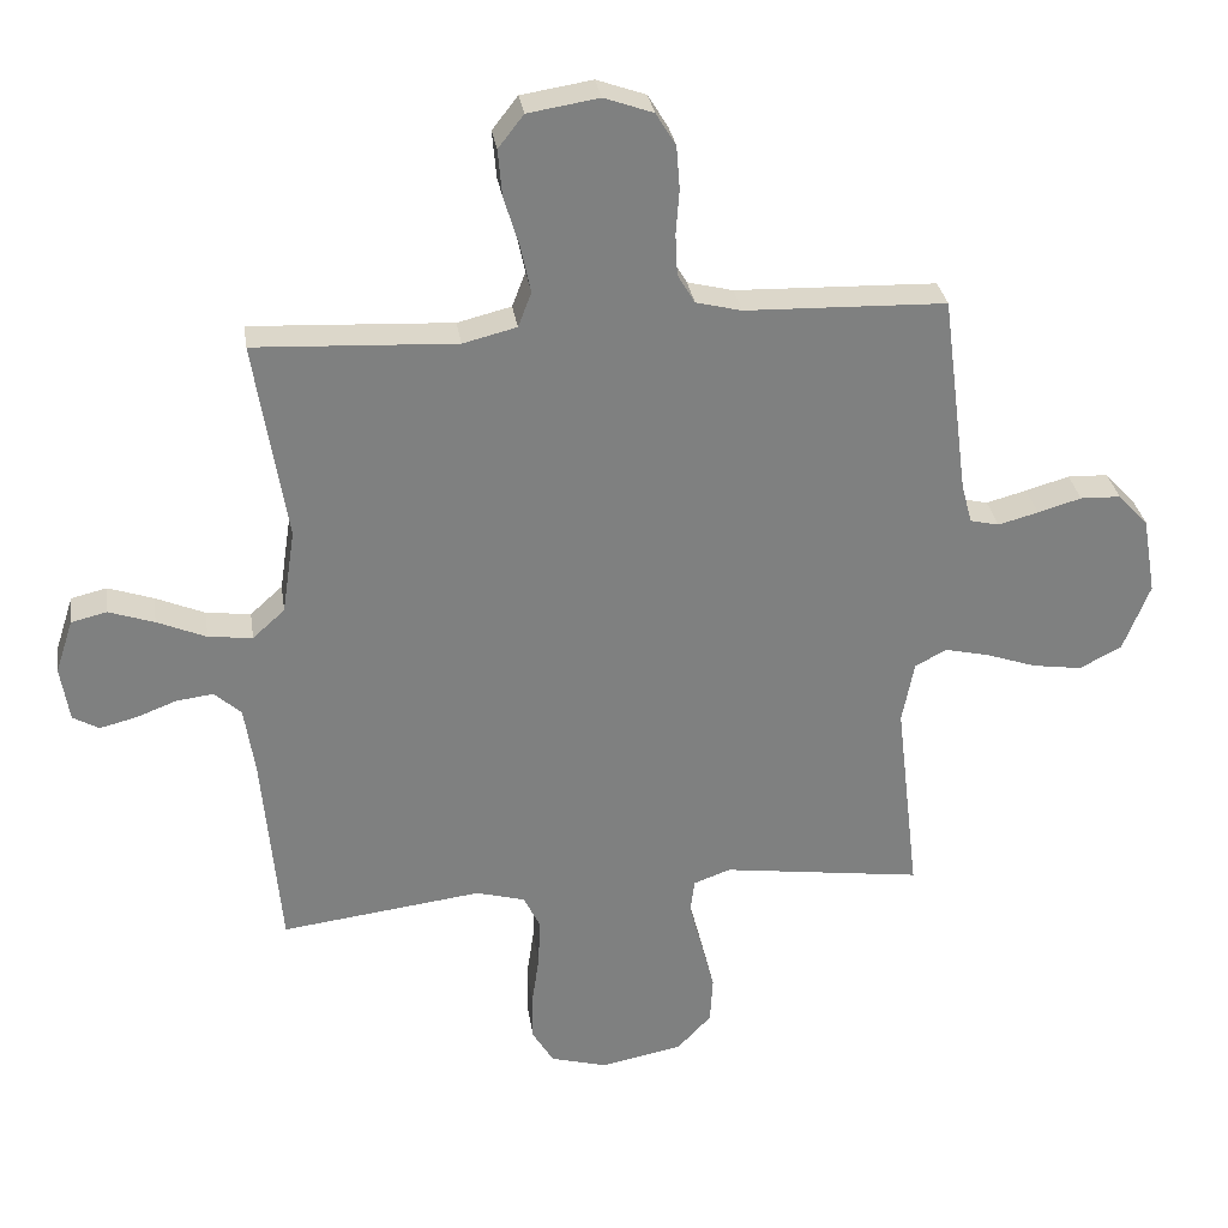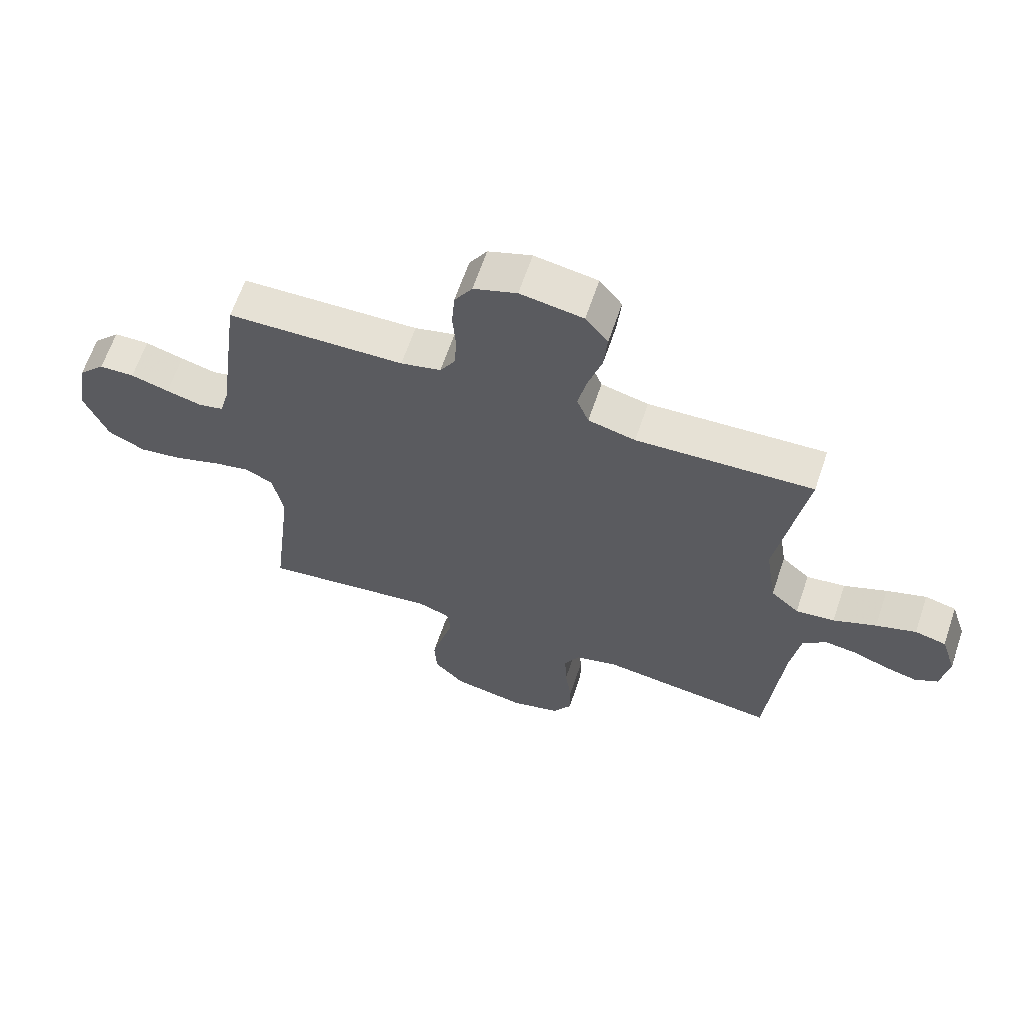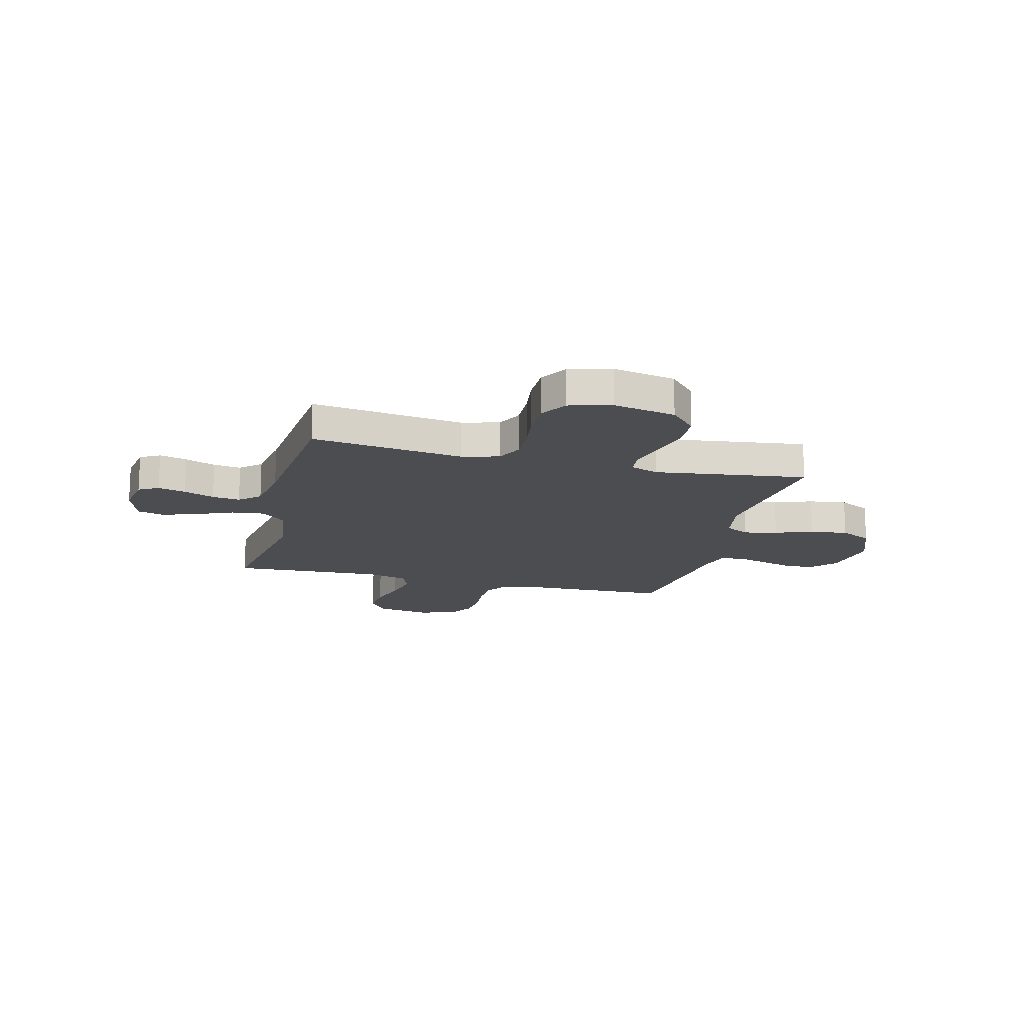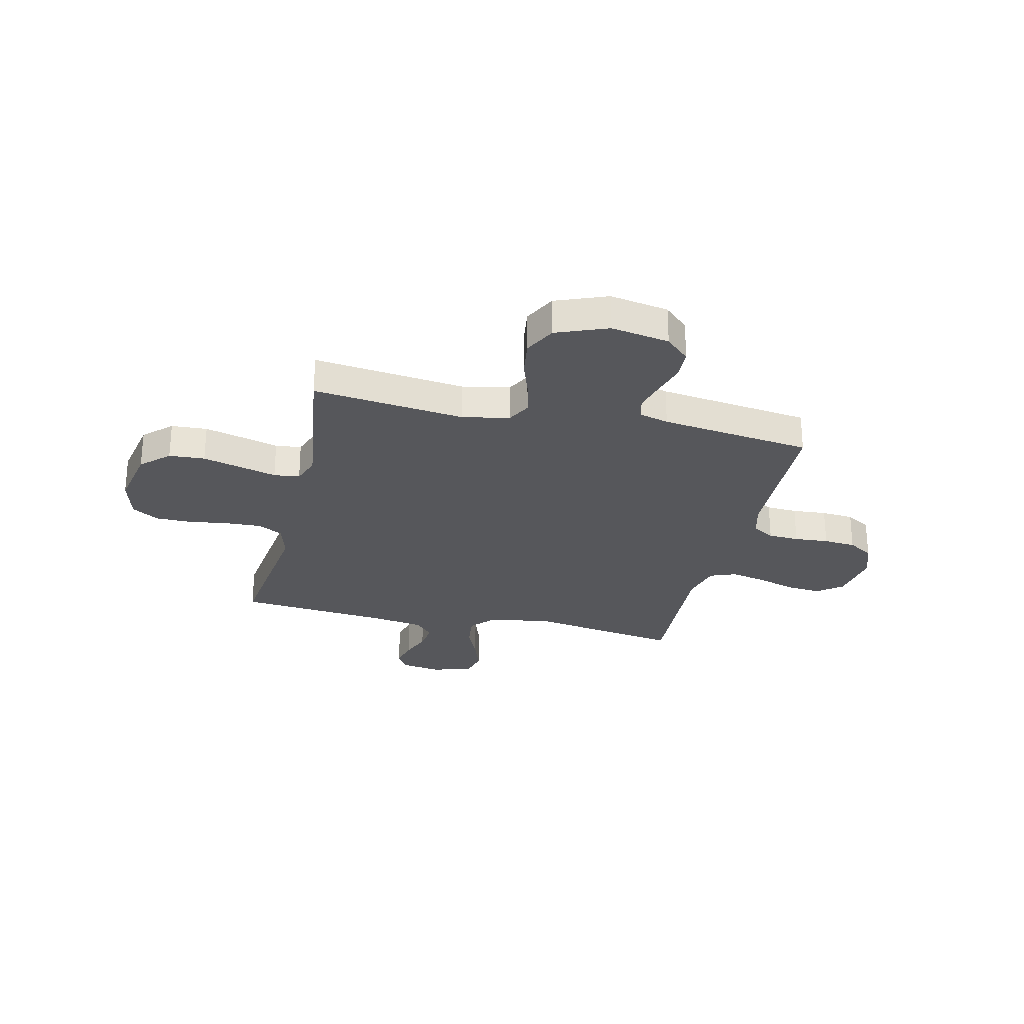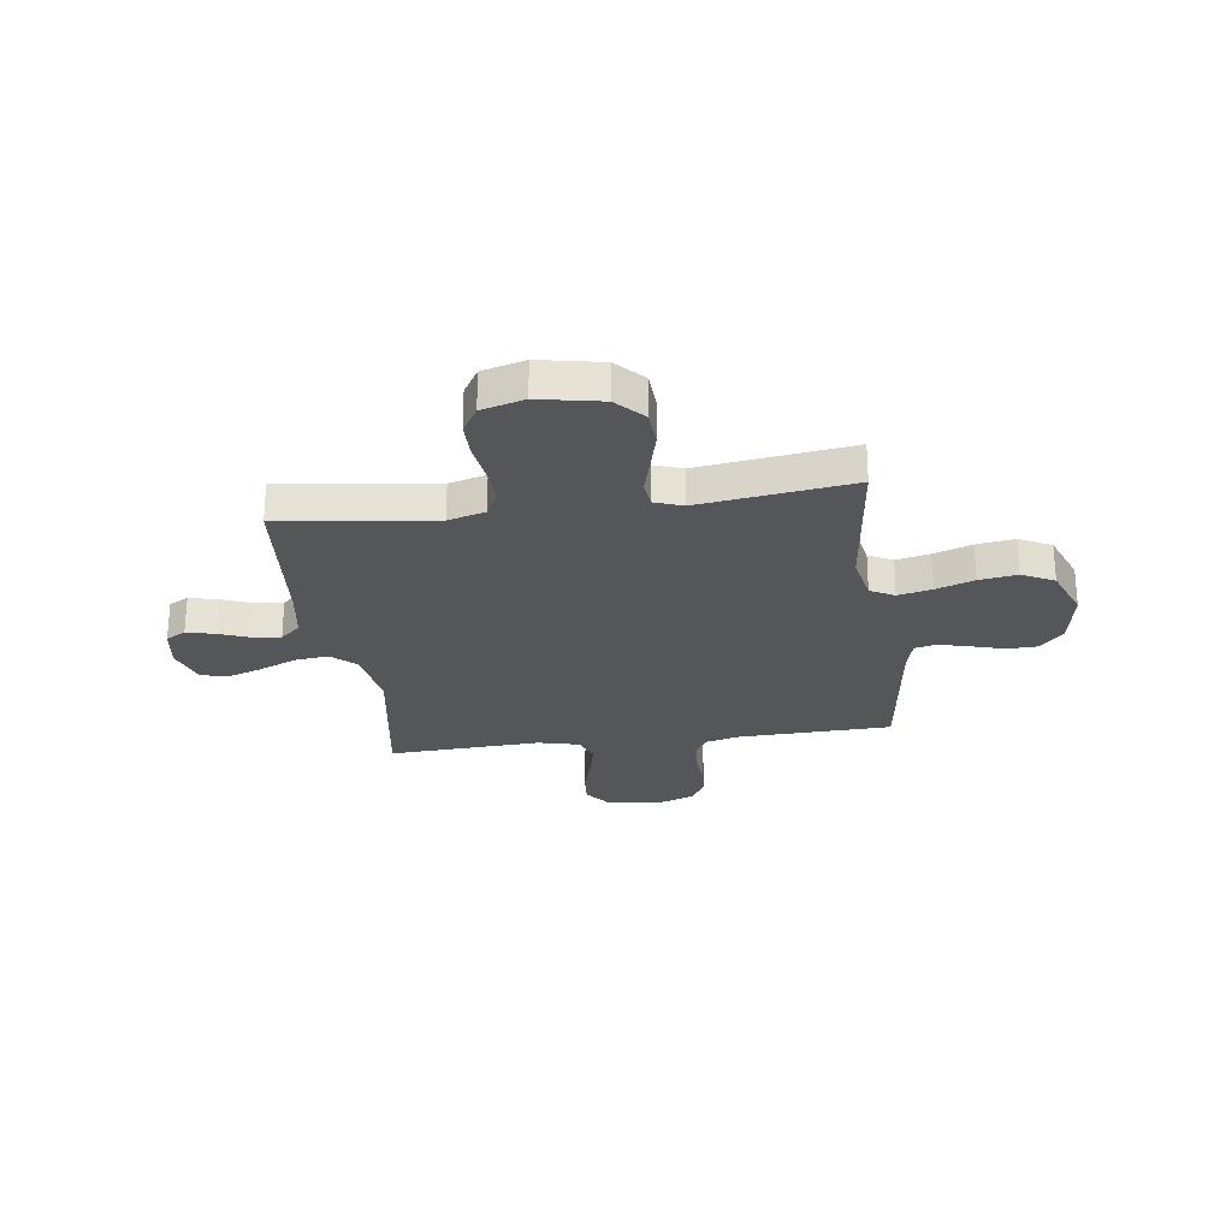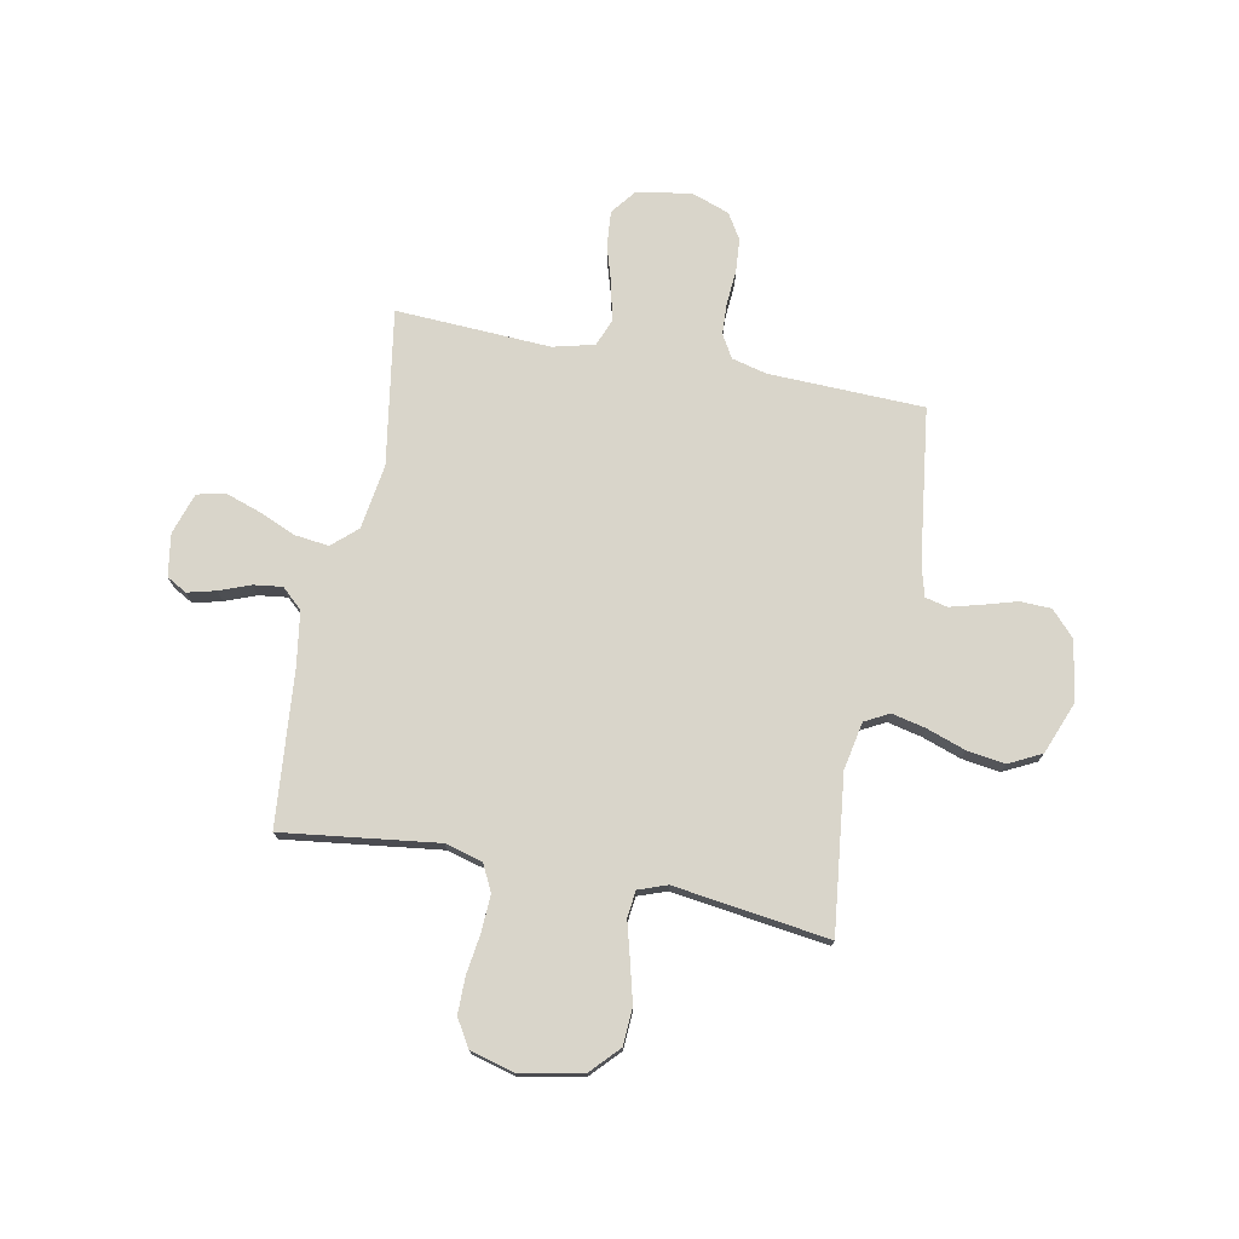
<metadata>
{"format":"obj","ext":"obj","renderer":"f3d","projection":"perspective","resolution":1024,"background":"white","views":[{"elev":30.5,"azim":171.6,"up":"+Z"},{"elev":64.1,"azim":18.7,"up":"+Z"},{"elev":-16.2,"azim":165.7,"up":"+Y"},{"elev":-27.2,"azim":-103.1,"up":"+Y"},{"elev":-26.0,"azim":-172.3,"up":"+Y"},{"elev":74.7,"azim":-169.0,"up":"+Y"}]}
</metadata>
<code>
v 0.5 0.07 -0.5
v 0.2 0.07 -0.462
v 0.127 0.07 -0.482
v 0.102 0.07 -0.533
v 0.105 0.07 -0.604
v 0.116 0.07 -0.681
v 0.116 0.07 -0.752
v 0.084 0.07 -0.805
v 0 0.07 -0.828
v -0.123 0.07 -0.804
v -0.174 0.07 -0.75
v -0.178 0.07 -0.679
v -0.158 0.07 -0.601
v -0.139 0.07 -0.53
v -0.145 0.07 -0.479
v -0.2 0.07 -0.459
v -0.5 0.07 -0.5
v -0.465 0.07 -0.2
v -0.483 0.07 -0.107
v -0.53 0.07 -0.082
v -0.596 0.07 -0.097
v -0.671 0.07 -0.123
v -0.745 0.07 -0.134
v -0.808 0.07 -0.102
v -0.848 0.07 0
v -0.828 0.07 0.116
v -0.783 0.07 0.164
v -0.723 0.07 0.166
v -0.658 0.07 0.147
v -0.598 0.07 0.131
v -0.555 0.07 0.141
v -0.539 0.07 0.2
v -0.5 0.07 0.5
v -0.2 0.07 0.509
v -0.132 0.07 0.526
v -0.106 0.07 0.57
v -0.103 0.07 0.631
v -0.108 0.07 0.699
v -0.103 0.07 0.763
v -0.073 0.07 0.812
v 0 0.07 0.838
v 0.106 0.07 0.821
v 0.144 0.07 0.772
v 0.138 0.07 0.703
v 0.115 0.07 0.627
v 0.1 0.07 0.557
v 0.12 0.07 0.505
v 0.2 0.07 0.485
v 0.5 0.07 0.5
v 0.452 0.07 0.2
v 0.471 0.07 0.074
v 0.519 0.07 0.031
v 0.585 0.07 0.039
v 0.658 0.07 0.07
v 0.726 0.07 0.093
v 0.779 0.07 0.08
v 0.805 0.07 0
v 0.792 0.07 -0.082
v 0.753 0.07 -0.104
v 0.698 0.07 -0.09
v 0.638 0.07 -0.067
v 0.583 0.07 -0.06
v 0.543 0.07 -0.096
v 0.527 0.07 -0.2
v 0.5 0 -0.5
v 0.2 0 -0.462
v 0.127 0 -0.482
v 0.102 0 -0.533
v 0.105 0 -0.604
v 0.116 0 -0.681
v 0.116 0 -0.752
v 0.084 0 -0.805
v 0 0 -0.828
v -0.123 0 -0.804
v -0.174 0 -0.75
v -0.178 0 -0.679
v -0.158 0 -0.601
v -0.139 0 -0.53
v -0.145 0 -0.479
v -0.2 0 -0.459
v -0.5 0 -0.5
v -0.465 0 -0.2
v -0.483 0 -0.107
v -0.53 0 -0.082
v -0.596 0 -0.097
v -0.671 0 -0.123
v -0.745 0 -0.134
v -0.808 0 -0.102
v -0.848 0 0
v -0.828 0 0.116
v -0.783 0 0.164
v -0.723 0 0.166
v -0.658 0 0.147
v -0.598 0 0.131
v -0.555 0 0.141
v -0.539 0 0.2
v -0.5 0 0.5
v -0.2 0 0.509
v -0.132 0 0.526
v -0.106 0 0.57
v -0.103 0 0.631
v -0.108 0 0.699
v -0.103 0 0.763
v -0.073 0 0.812
v 0 0 0.838
v 0.106 0 0.821
v 0.144 0 0.772
v 0.138 0 0.703
v 0.115 0 0.627
v 0.1 0 0.557
v 0.12 0 0.505
v 0.2 0 0.485
v 0.5 0 0.5
v 0.452 0 0.2
v 0.471 0 0.074
v 0.519 0 0.031
v 0.585 0 0.039
v 0.658 0 0.07
v 0.726 0 0.093
v 0.779 0 0.08
v 0.805 0 0
v 0.792 0 -0.082
v 0.753 0 -0.104
v 0.698 0 -0.09
v 0.638 0 -0.067
v 0.583 0 -0.06
v 0.543 0 -0.096
v 0.527 0 -0.2
f 59 60 61
f 58 59 61
f 57 58 61
f 56 57 61
f 55 56 61
f 54 55 61
f 53 54 61
f 52 53 61 62
f 51 52 62 63
f 48 49 50
f 47 48 50 51
f 43 44 45
f 42 43 45
f 41 42 45
f 40 41 45
f 39 40 45
f 38 39 45
f 37 38 45
f 36 37 45 46
f 35 36 46 47
f 32 33 34
f 51 63 64
f 47 51 64
f 35 47 64
f 34 35 64
f 32 34 64
f 31 32 64
f 27 28 29
f 26 27 29
f 25 26 29
f 24 25 29
f 23 24 29
f 22 23 29
f 21 22 29
f 16 17 18
f 15 16 18 19
f 12 13 14
f 11 12 14
f 10 11 14
f 9 10 14
f 8 9 14
f 7 8 14
f 6 7 14
f 5 6 14
f 4 5 14 15
f 3 4 15 19
f 64 1 2
f 31 64 2
f 30 31 2
f 20 21 29 30
f 19 20 30 2
f 2 3 19
f 125 124 123
f 125 123 122
f 125 122 121
f 125 121 120
f 125 120 119
f 125 119 118
f 125 118 117
f 126 125 117 116
f 127 126 116 115
f 114 113 112
f 115 114 112 111
f 109 108 107
f 109 107 106
f 109 106 105
f 109 105 104
f 109 104 103
f 109 103 102
f 109 102 101
f 110 109 101 100
f 111 110 100 99
f 98 97 96
f 128 127 115
f 128 115 111
f 128 111 99
f 128 99 98
f 128 98 96
f 128 96 95
f 93 92 91
f 93 91 90
f 93 90 89
f 93 89 88
f 93 88 87
f 93 87 86
f 93 86 85
f 82 81 80
f 83 82 80 79
f 78 77 76
f 78 76 75
f 78 75 74
f 78 74 73
f 78 73 72
f 78 72 71
f 78 71 70
f 78 70 69
f 79 78 69 68
f 83 79 68 67
f 66 65 128
f 66 128 95
f 66 95 94
f 94 93 85 84
f 66 94 84 83
f 83 67 66
f 1 65 66 2
f 2 66 67 3
f 3 67 68 4
f 4 68 69 5
f 5 69 70 6
f 6 70 71 7
f 7 71 72 8
f 8 72 73 9
f 9 73 74 10
f 10 74 75 11
f 11 75 76 12
f 12 76 77 13
f 13 77 78 14
f 14 78 79 15
f 15 79 80 16
f 16 80 81 17
f 17 81 82 18
f 18 82 83 19
f 19 83 84 20
f 20 84 85 21
f 21 85 86 22
f 22 86 87 23
f 23 87 88 24
f 24 88 89 25
f 25 89 90 26
f 26 90 91 27
f 27 91 92 28
f 28 92 93 29
f 29 93 94 30
f 30 94 95 31
f 31 95 96 32
f 32 96 97 33
f 33 97 98 34
f 34 98 99 35
f 35 99 100 36
f 36 100 101 37
f 37 101 102 38
f 38 102 103 39
f 39 103 104 40
f 40 104 105 41
f 41 105 106 42
f 42 106 107 43
f 43 107 108 44
f 44 108 109 45
f 45 109 110 46
f 46 110 111 47
f 47 111 112 48
f 48 112 113 49
f 49 113 114 50
f 50 114 115 51
f 51 115 116 52
f 52 116 117 53
f 53 117 118 54
f 54 118 119 55
f 55 119 120 56
f 56 120 121 57
f 57 121 122 58
f 58 122 123 59
f 59 123 124 60
f 60 124 125 61
f 61 125 126 62
f 62 126 127 63
f 63 127 128 64
f 64 128 65 1

</code>
